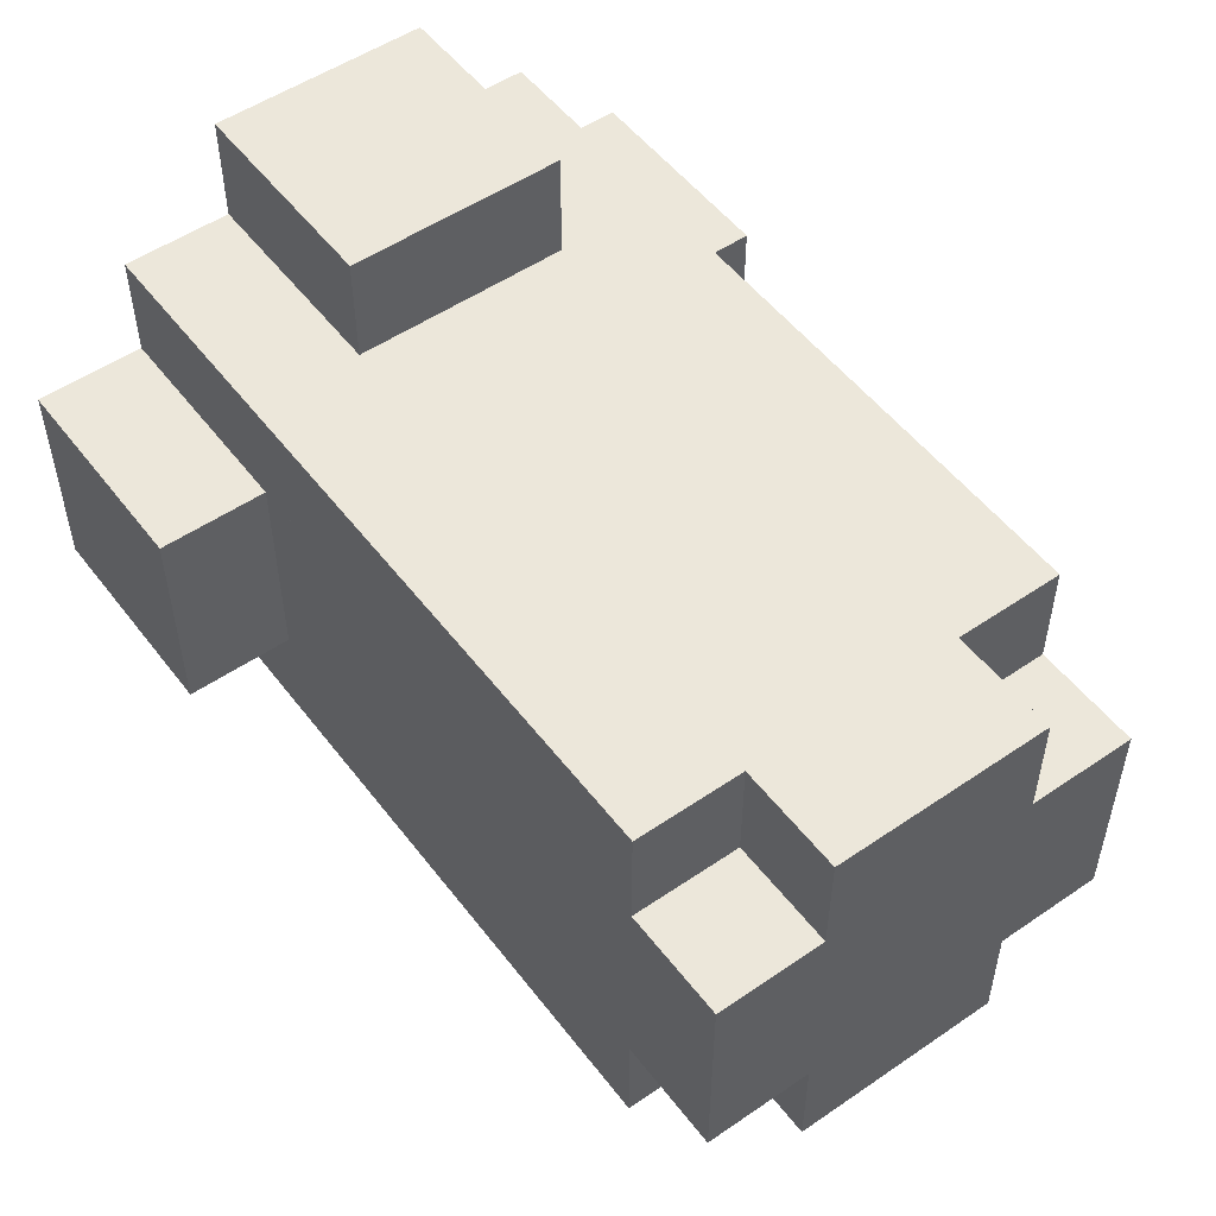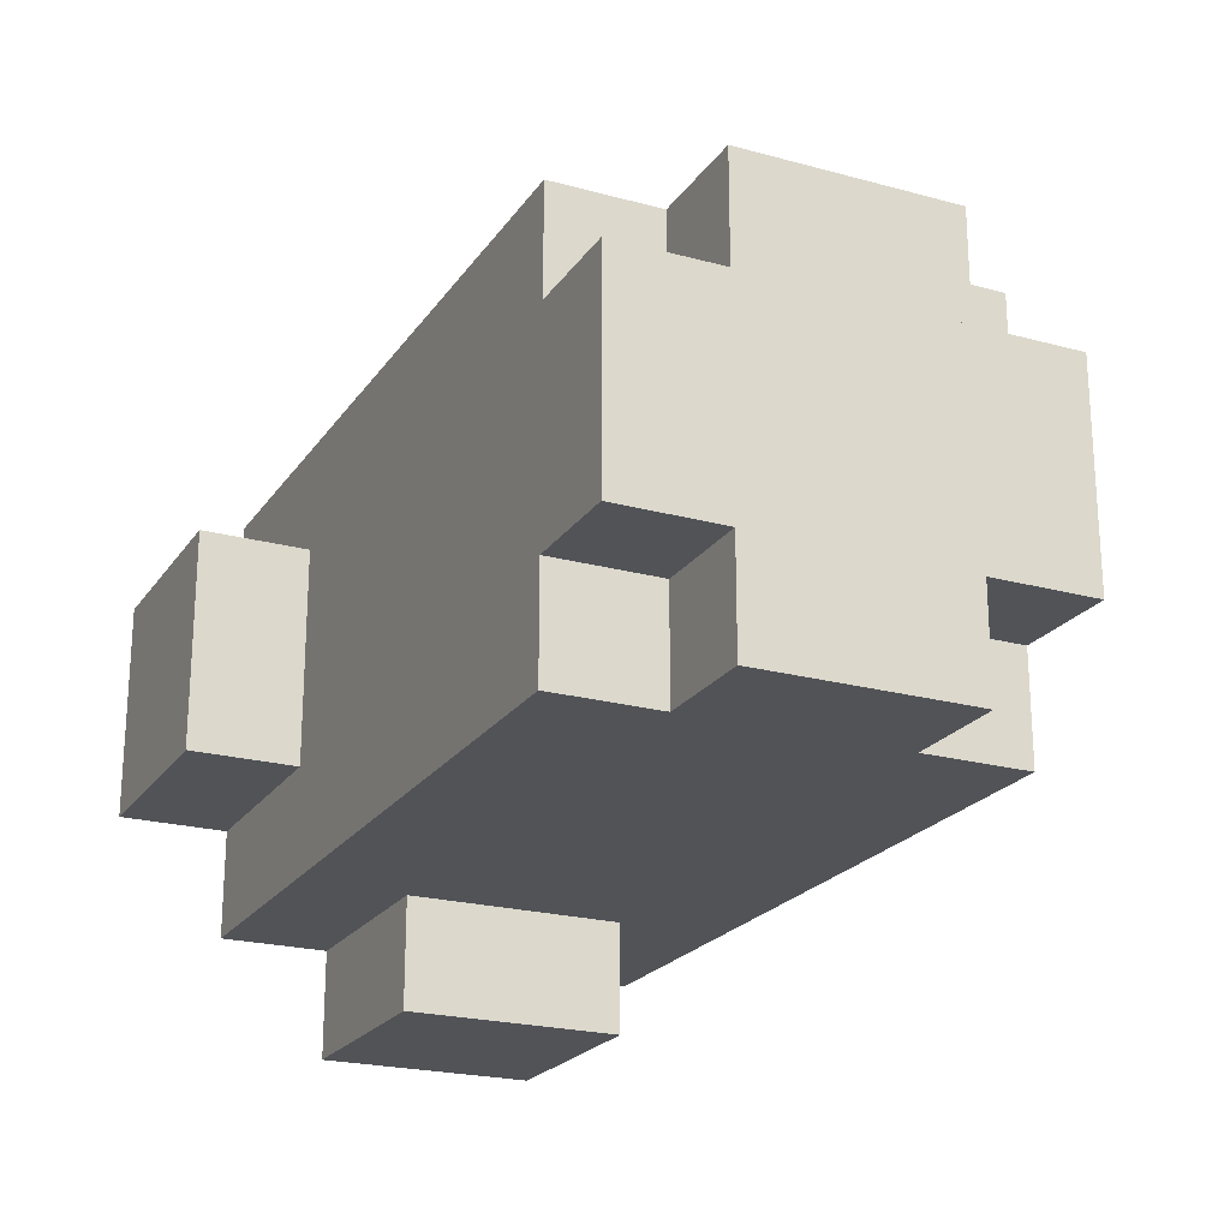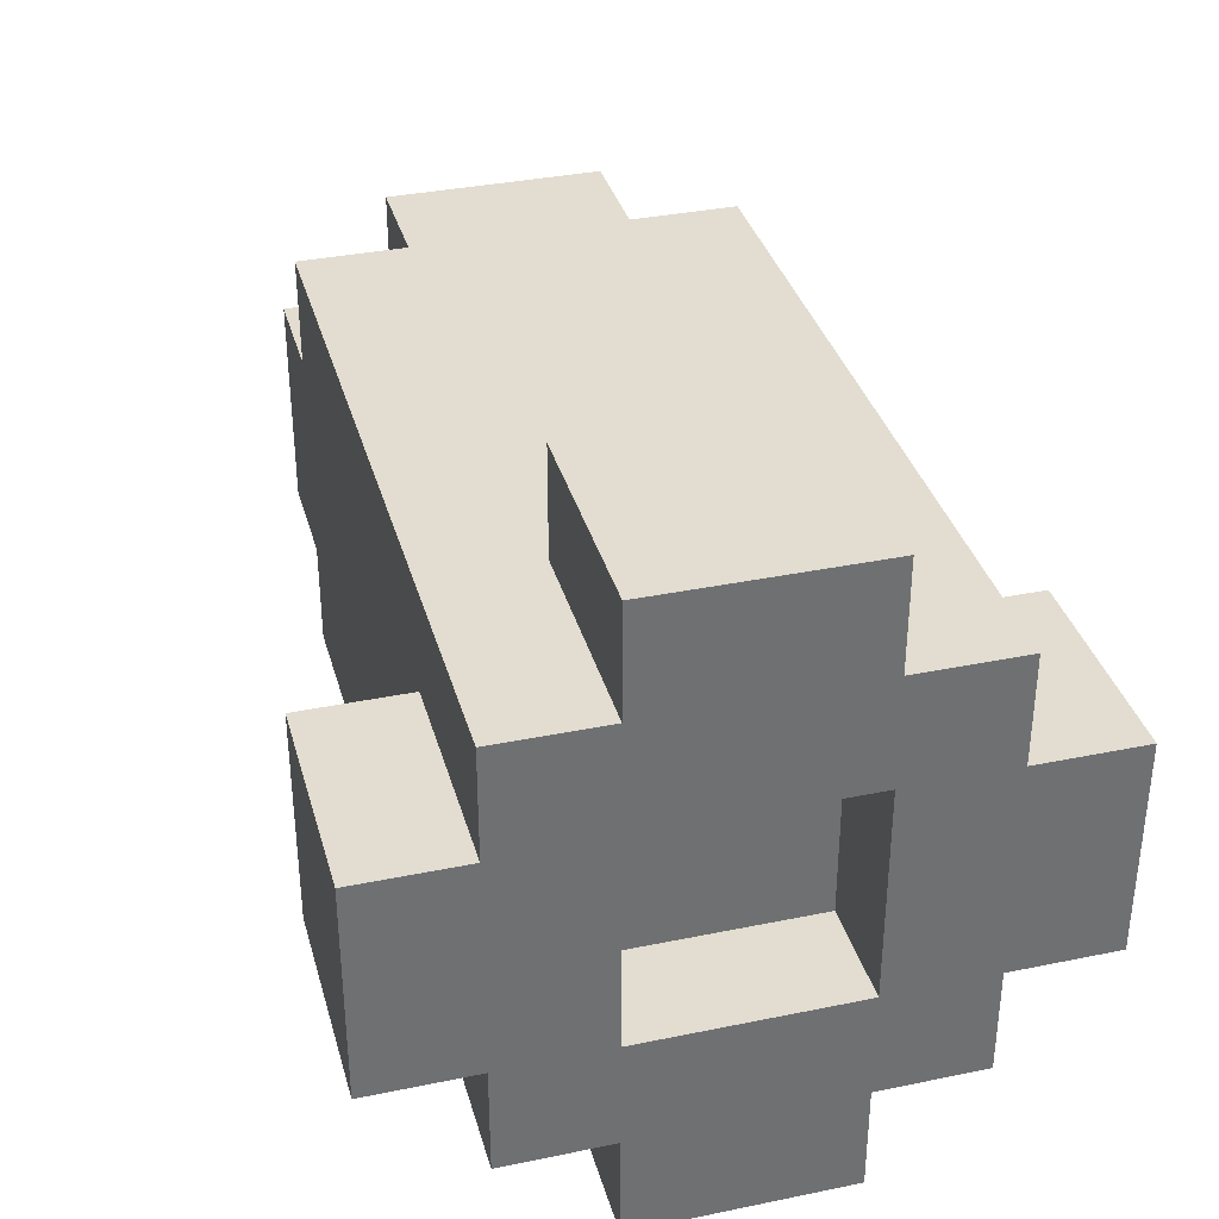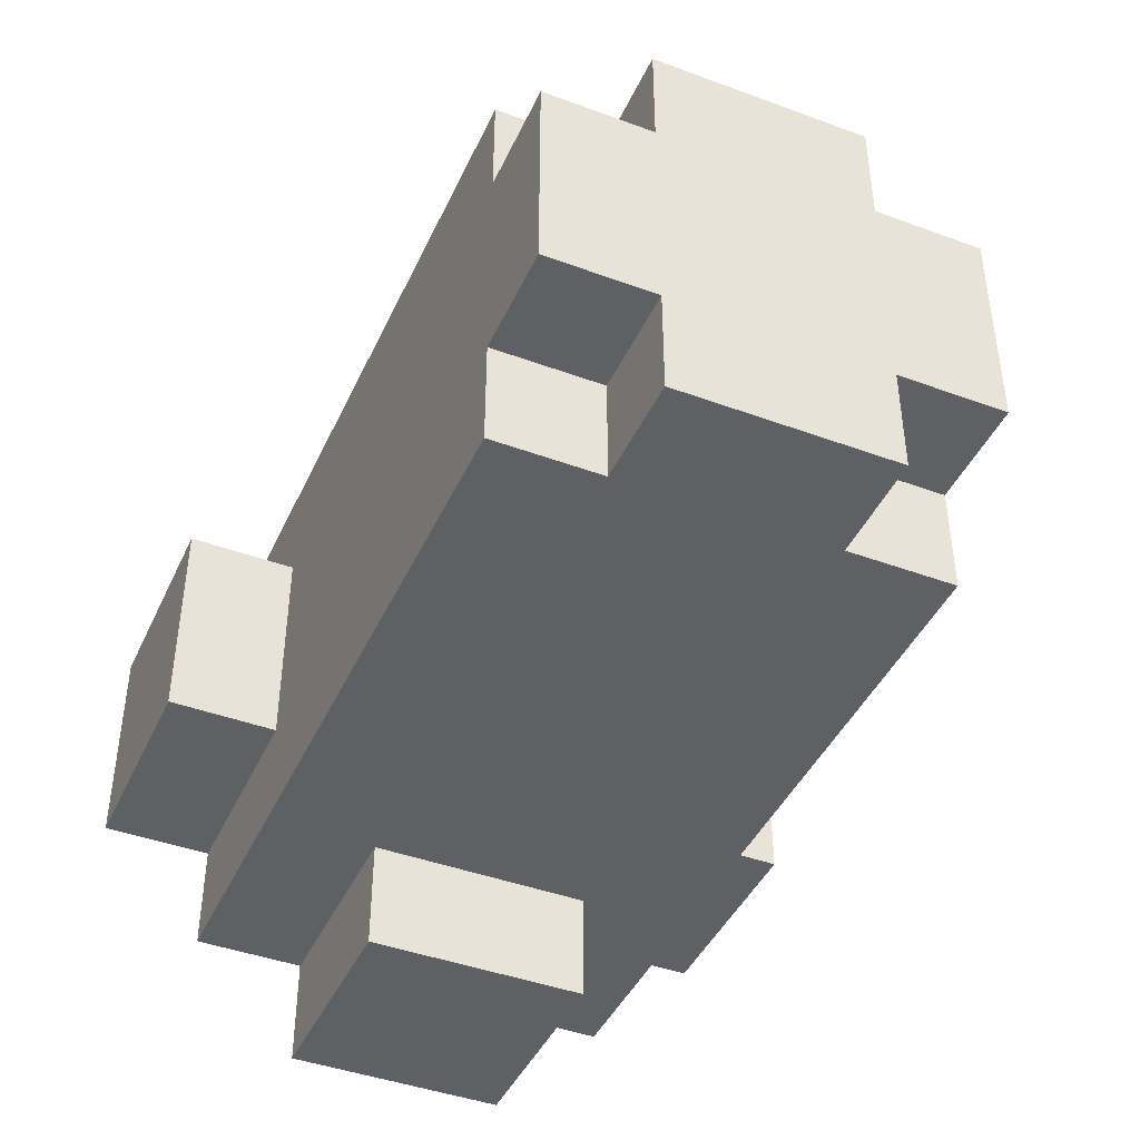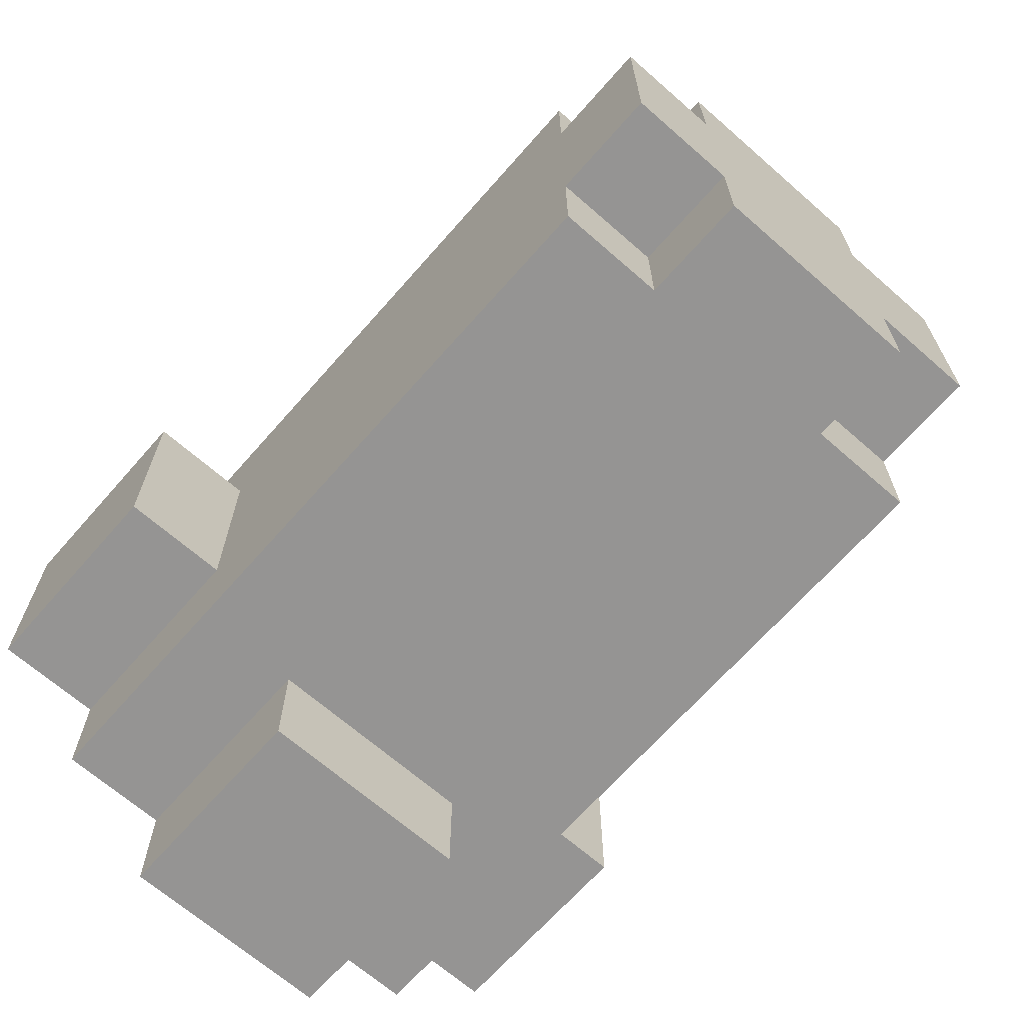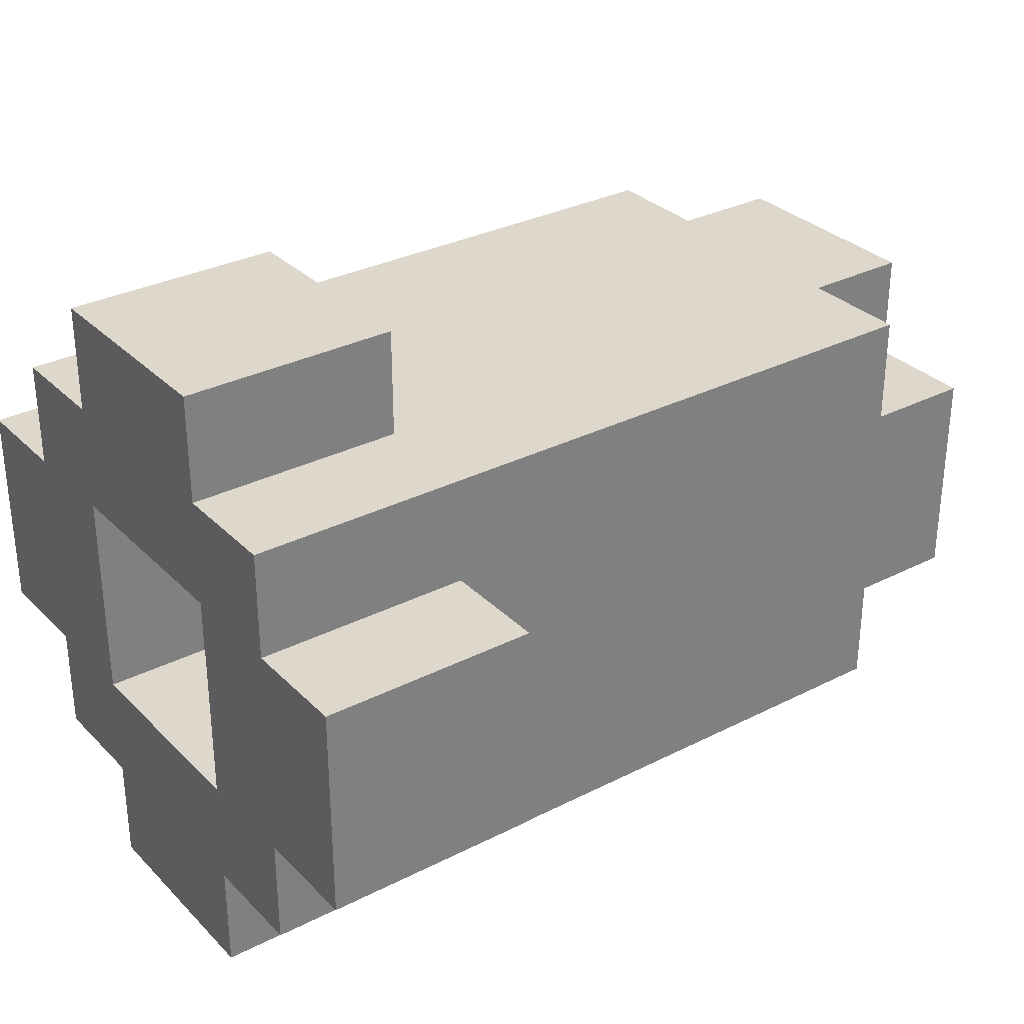
<metadata>
{"format":"obj","ext":"obj","renderer":"f3d","projection":"perspective","resolution":1024,"background":"white","views":[{"elev":52.3,"azim":-126.4,"up":"+Y"},{"elev":-22.1,"azim":-115.4,"up":"+Y"},{"elev":35.4,"azim":74.8,"up":"+Y"},{"elev":-43.2,"azim":-113.6,"up":"+Y"},{"elev":-67.2,"azim":-131.3,"up":"+Z"},{"elev":31.2,"azim":144.0,"up":"+Z"}]}
</metadata>
<code>
v 2 1 -2
v 2 -1 -2
v -4 -1 -2
v -4 1 -2
v 4 1 -3
v 4 -1 -3
v 2 -1 -3
v 2 1 -3
v 4 1 1
v 4 -1 1
v 3 -1 1
v 3 1 1
v 4 -1 -2
v 4 -2 -2
v -3 -2 -2
v -3 -1 -2
v 4 2 -2
v 4 1 -2
v -3 1 -2
v -3 2 -2
v 4 -2 -1
v 4 -3 -1
v 2 -3 -1
v 2 -2 -1
v 4 3 -1
v 4 2 -1
v 2 2 -1
v 2 3 -1
v -3 -1 -1
v -3 -2 -1
v -4 -2 -1
v -4 -1 -1
v -3 2 -1
v -3 1 -1
v -4 1 -1
v -4 2 -1
v -4 1 2
v -4 -1 2
v 2 -1 2
v 2 1 2
v 2 1 3
v 2 -1 3
v 4 -1 3
v 4 1 3
v 3 1 -1
v 3 -1 -1
v 4 -1 -1
v 4 1 -1
v -3 -1 2
v -3 -2 2
v 4 -2 2
v 4 -1 2
v -3 2 2
v -3 1 2
v 4 1 2
v 4 2 2
v 2 -2 1
v 2 -3 1
v 4 -3 1
v 4 -2 1
v 2 3 1
v 2 2 1
v 4 2 1
v 4 3 1
v -4 -1 1
v -4 -2 1
v -3 -2 1
v -3 -1 1
v -4 2 1
v -4 1 1
v -3 1 1
v -3 2 1
g Missile
f 1 2 3 4
f 5 6 7 8
f 9 10 11 12
f 13 14 15 16
f 17 18 19 20
f 21 22 23 24
f 25 26 27 28
f 29 30 31 32
f 33 34 35 36
f 37 38 39 40
f 41 42 43 44
f 45 46 47 48
f 49 50 51 52
f 53 54 55 56
f 57 58 59 60
f 61 62 63 64
f 65 66 67 68
f 69 70 71 72
f 4 3 38 37
f 8 7 2 1
f 40 39 42 41
f 32 31 66 65
f 36 35 70 69
f 24 23 58 57
f 28 27 62 61
f 16 15 30 29
f 20 19 34 33
f 68 67 50 49
f 72 71 54 53
f 48 47 6 5
f 12 11 46 45
f 44 43 10 9
f 52 51 14 13
f 56 55 18 17
f 60 59 22 21
f 64 63 26 25
f 36 69 62 27
f 28 61 64 25
f 46 11 10 47
f 20 33 26 17
f 72 53 56 63
f 8 1 18 5
f 40 41 44 55
f 4 35 34 19
f 70 37 54 71
f 66 31 24 57
f 58 23 22 59
f 12 45 48 9
f 30 15 14 21
f 50 67 60 51
f 2 7 6 13
f 42 39 52 43
f 32 3 16 29
f 38 65 68 49

</code>
